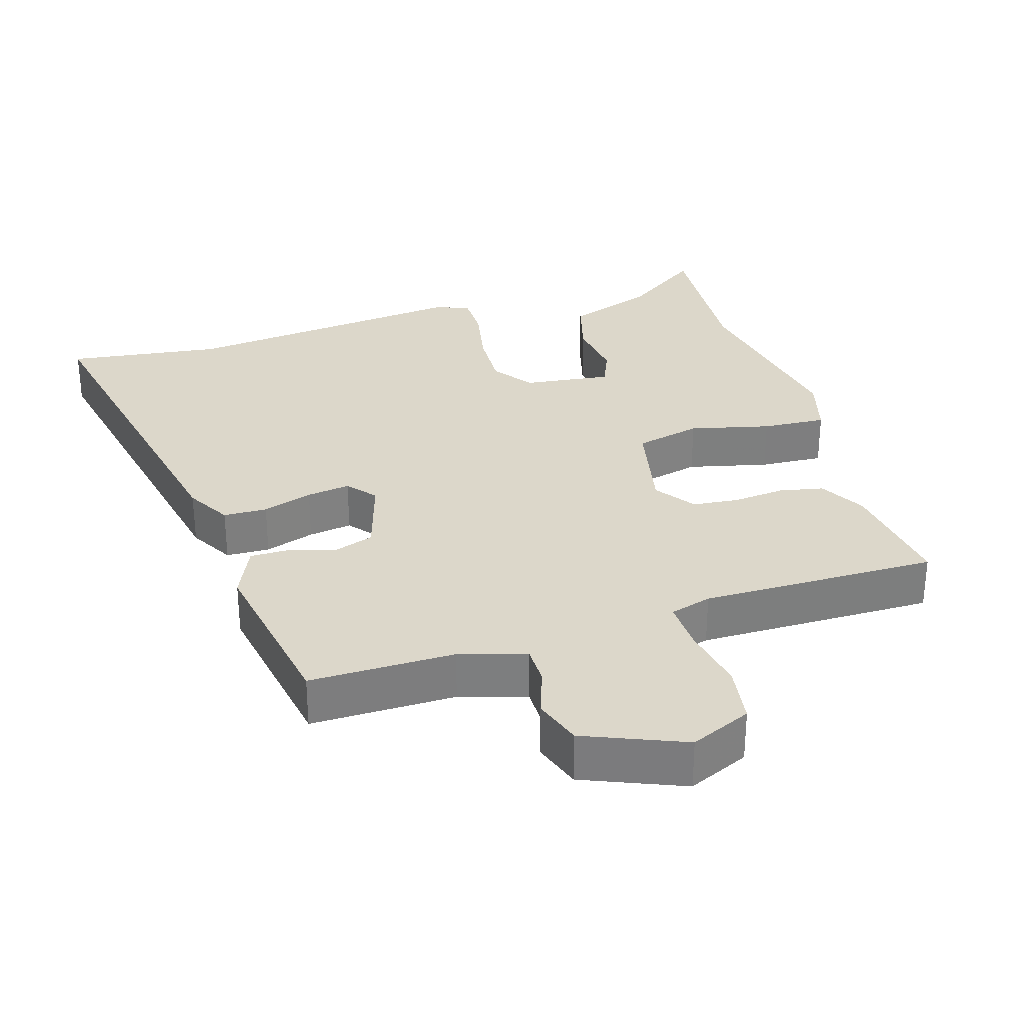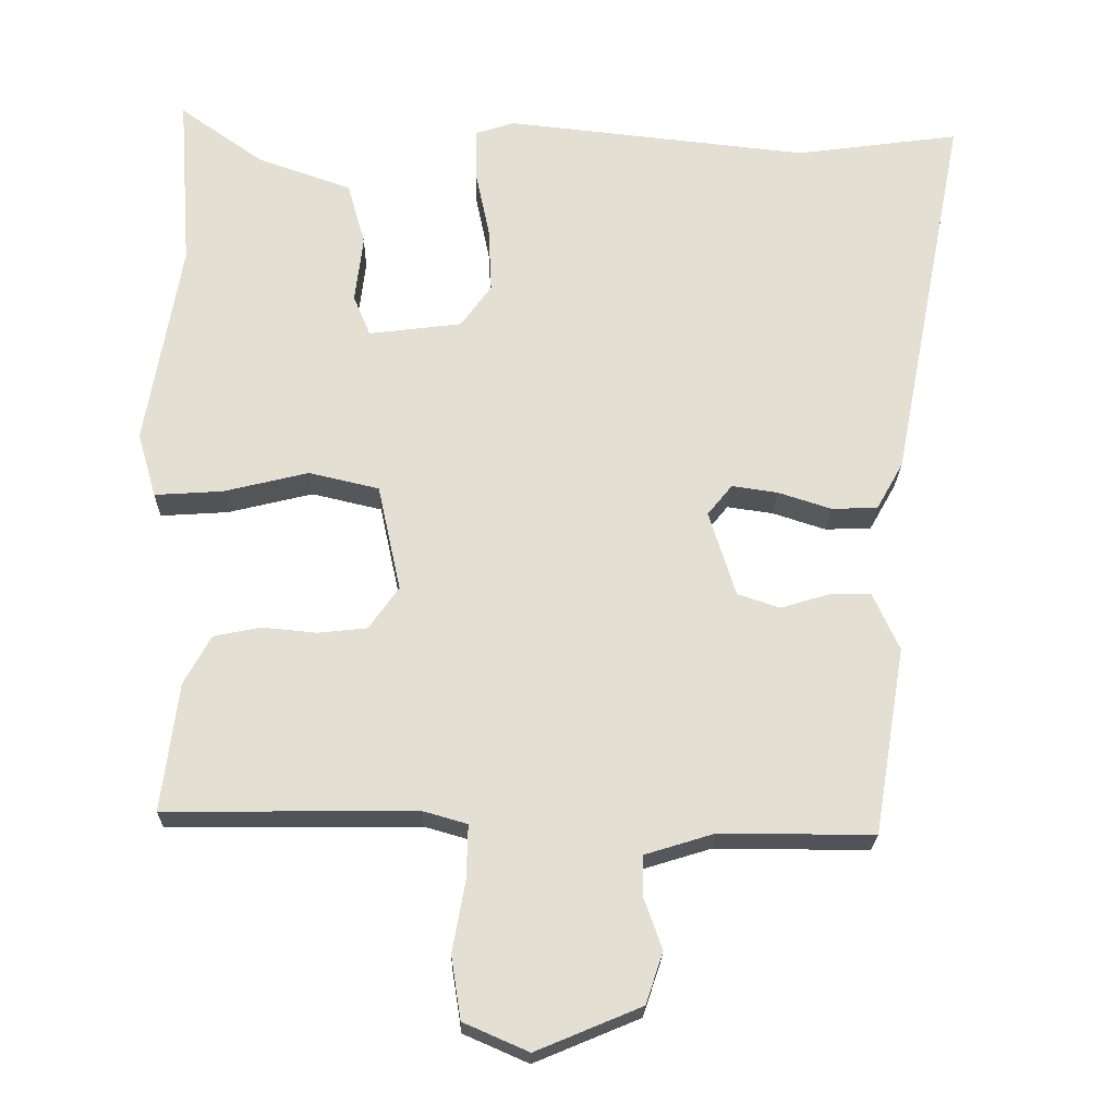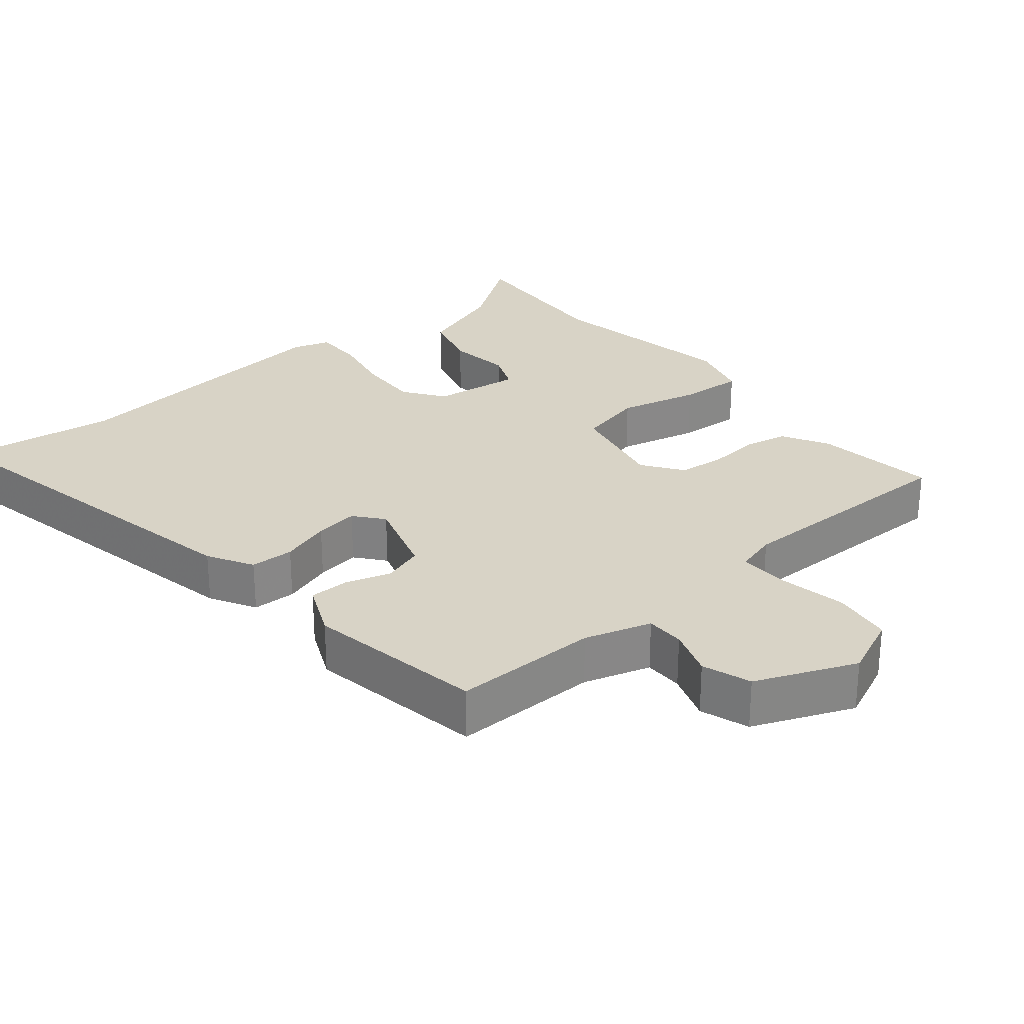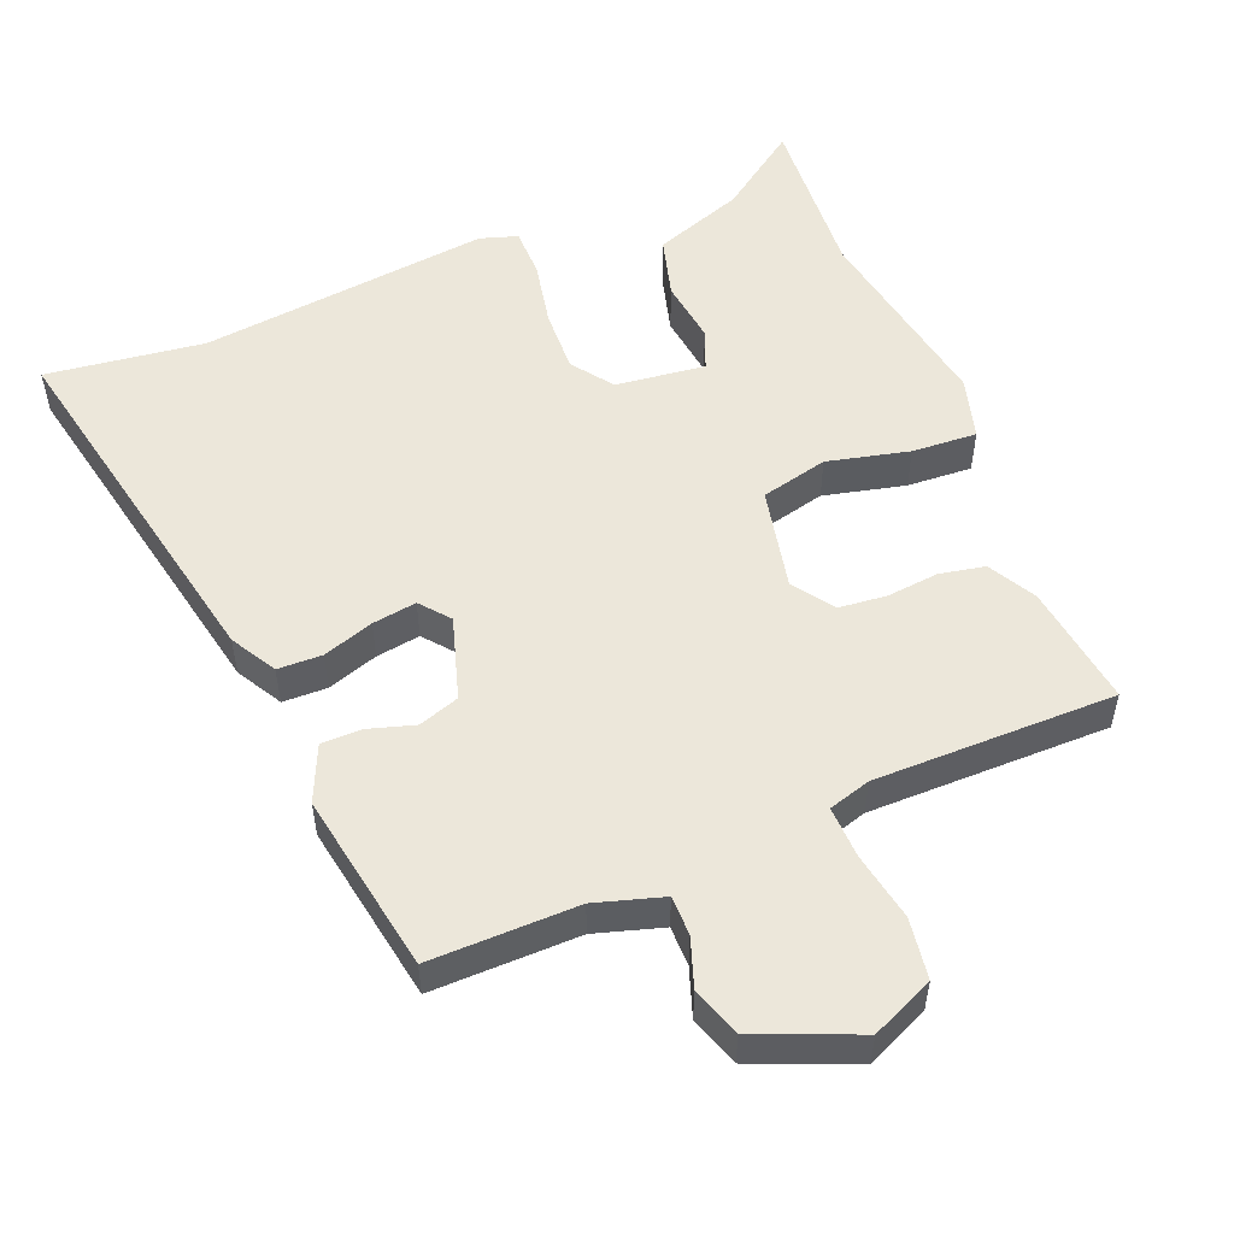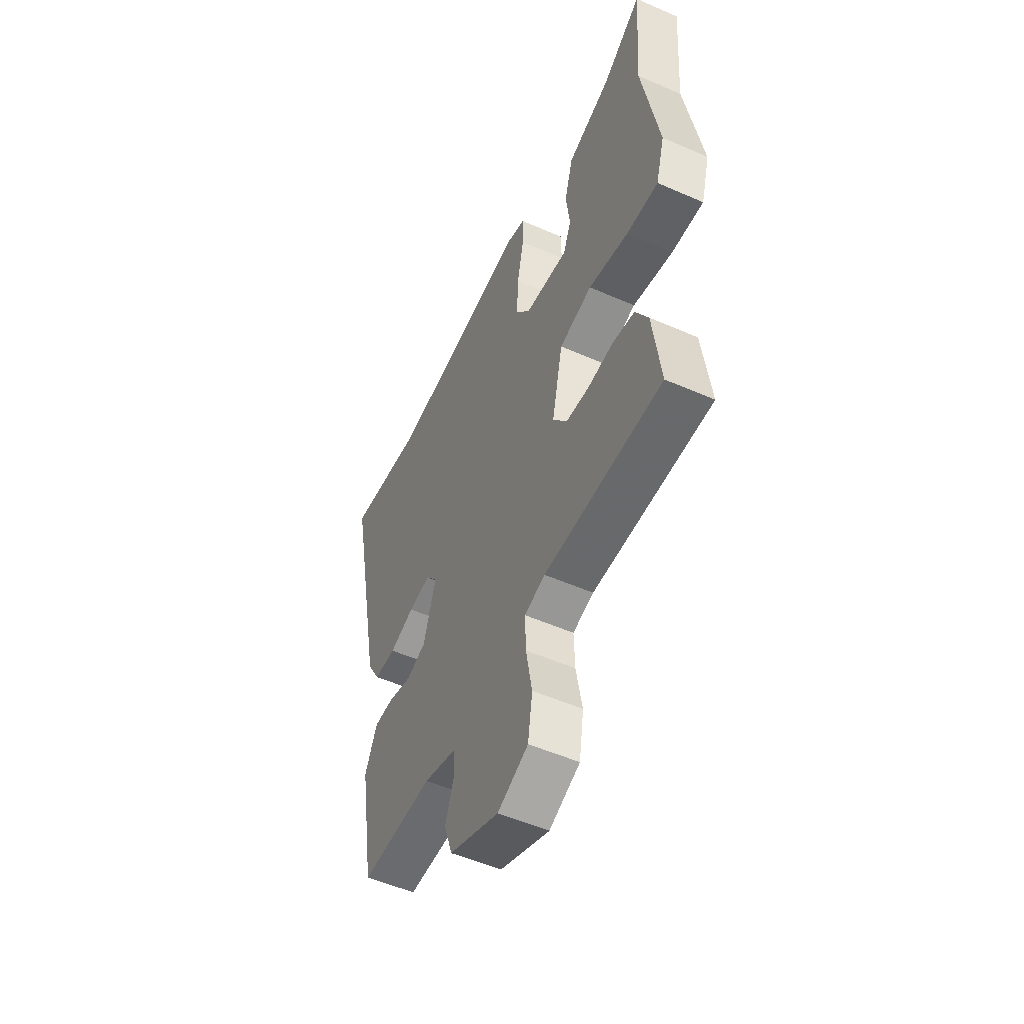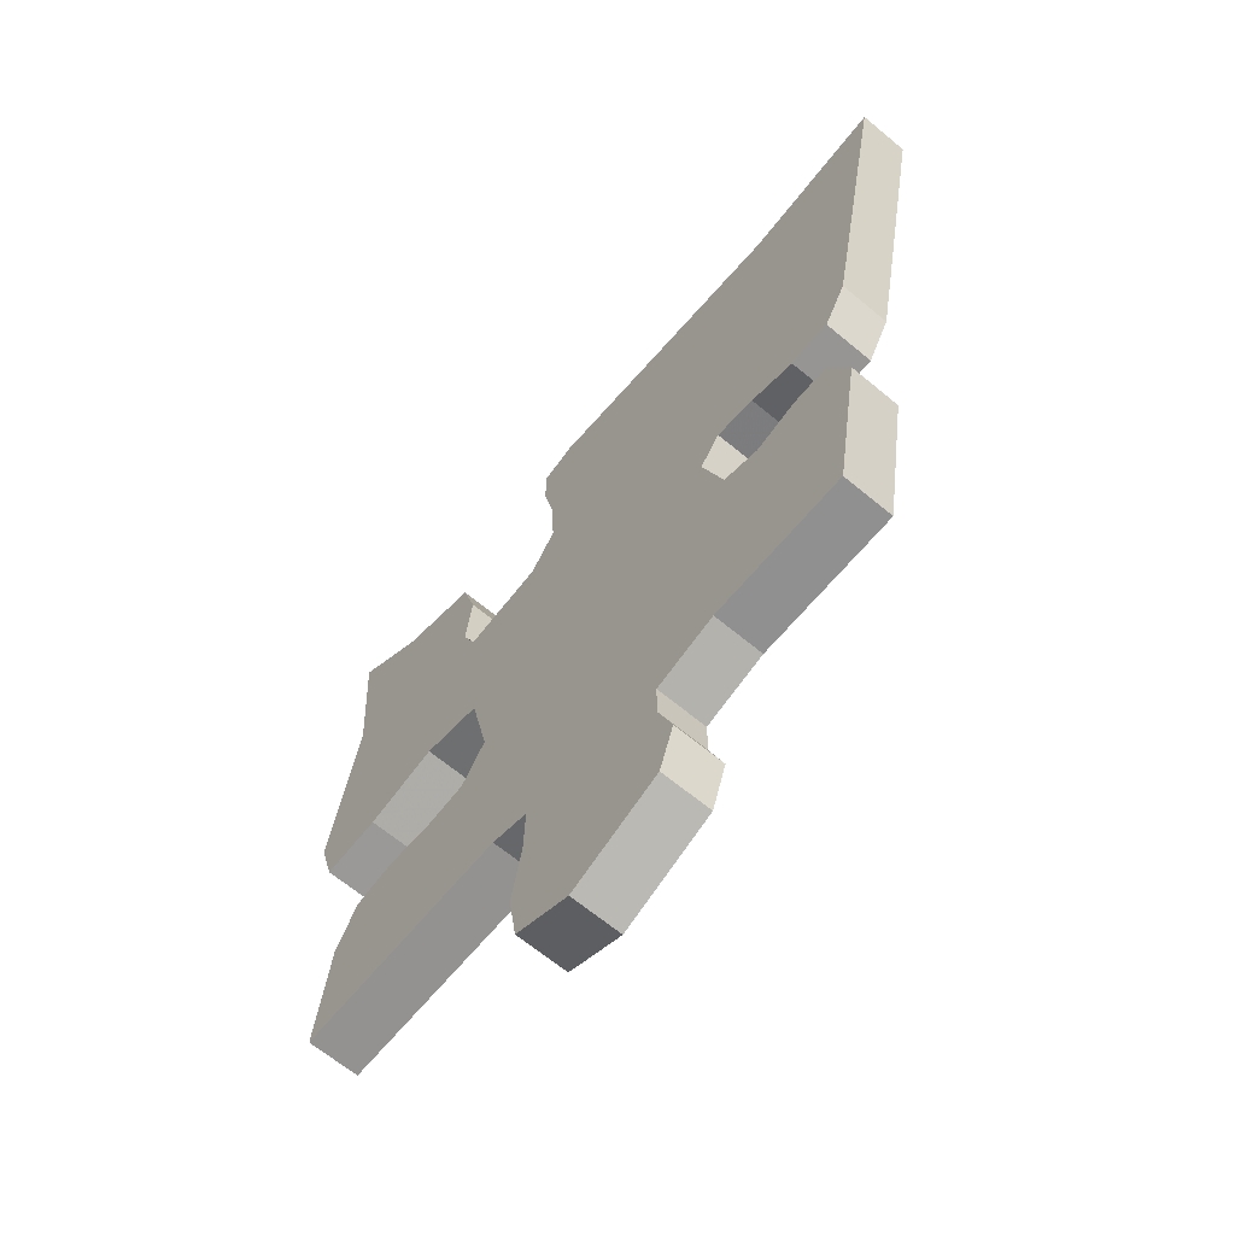
<metadata>
{"format":"obj","ext":"obj","renderer":"f3d","projection":"perspective","resolution":1024,"background":"white","views":[{"elev":30.7,"azim":162.7,"up":"+Y"},{"elev":-22.5,"azim":-1.2,"up":"+Z"},{"elev":27.8,"azim":140.0,"up":"+Y"},{"elev":53.2,"azim":157.5,"up":"+Y"},{"elev":-53.1,"azim":-115.1,"up":"+Z"},{"elev":-66.0,"azim":50.2,"up":"+Z"}]}
</metadata>
<code>
v 0.375 0.07 0.483
v 0.596 0.07 0.513
v 0.495 0.07 -0.003
v 0.459 0.07 -0.067
v 0.397 0.07 -0.069
v 0.326 0.07 -0.046
v 0.264 0.07 -0.037
v 0.231 0.07 -0.078
v 0.267 0.07 -0.193
v 0.324 0.07 -0.212
v 0.389 0.07 -0.192
v 0.445 0.07 -0.192
v 0.48 0.07 -0.269
v 0.438 0.07 -0.521
v 0.232 0.07 -0.52
v 0.138 0.07 -0.549
v 0.138 0.07 -0.604
v 0.162 0.07 -0.672
v 0.139 0.07 -0.741
v -0.002 0.07 -0.8
v -0.089 0.07 -0.762
v -0.102 0.07 -0.678
v -0.085 0.07 -0.583
v -0.083 0.07 -0.51
v -0.142 0.07 -0.493
v -0.478 0.07 -0.496
v -0.456 0.07 -0.324
v -0.42 0.07 -0.258
v -0.357 0.07 -0.245
v -0.284 0.07 -0.252
v -0.218 0.07 -0.245
v -0.178 0.07 -0.188
v -0.209 0.07 -0.045
v -0.303 0.07 -0.023
v -0.417 0.07 -0.051
v -0.508 0.07 -0.057
v -0.533 0.07 0.03
v -0.486 0.07 0.306
v -0.503 0.07 0.542
v -0.39 0.07 0.462
v -0.264 0.07 0.418
v -0.24 0.07 0.333
v -0.251 0.07 0.243
v -0.228 0.07 0.188
v -0.103 0.07 0.204
v -0.062 0.07 0.261
v -0.066 0.07 0.349
v -0.085 0.07 0.441
v -0.085 0.07 0.51
v -0.033 0.07 0.527
v 0.375 0 0.483
v 0.596 0 0.513
v 0.495 0 -0.003
v 0.459 0 -0.067
v 0.397 0 -0.069
v 0.326 0 -0.046
v 0.264 0 -0.037
v 0.231 0 -0.078
v 0.267 0 -0.193
v 0.324 0 -0.212
v 0.389 0 -0.192
v 0.445 0 -0.192
v 0.48 0 -0.269
v 0.438 0 -0.521
v 0.232 0 -0.52
v 0.138 0 -0.549
v 0.138 0 -0.604
v 0.162 0 -0.672
v 0.139 0 -0.741
v -0.002 0 -0.8
v -0.089 0 -0.762
v -0.102 0 -0.678
v -0.085 0 -0.583
v -0.083 0 -0.51
v -0.142 0 -0.493
v -0.478 0 -0.496
v -0.456 0 -0.324
v -0.42 0 -0.258
v -0.357 0 -0.245
v -0.284 0 -0.252
v -0.218 0 -0.245
v -0.178 0 -0.188
v -0.209 0 -0.045
v -0.303 0 -0.023
v -0.417 0 -0.051
v -0.508 0 -0.057
v -0.533 0 0.03
v -0.486 0 0.306
v -0.503 0 0.542
v -0.39 0 0.462
v -0.264 0 0.418
v -0.24 0 0.333
v -0.251 0 0.243
v -0.228 0 0.188
v -0.103 0 0.204
v -0.062 0 0.261
v -0.066 0 0.349
v -0.085 0 0.441
v -0.085 0 0.51
v -0.033 0 0.527
f 47 48 49 50
f 46 47 50 1
f 45 46 1 2
f 40 41 42 43
f 38 39 40 43
f 38 43 44
f 37 38 44
f 34 35 36 37
f 34 37 44 45
f 27 28 29 30
f 25 26 27 30
f 24 25 30 31
f 20 21 22 23
f 20 23 24
f 17 18 19 20
f 16 17 20 24
f 15 16 24 31
f 10 11 12 13
f 9 10 13 14
f 3 4 5 6
f 3 6 7
f 2 3 7
f 33 34 45 2
f 14 15 31 32
f 9 14 32 33
f 8 9 33
f 2 7 8 33
f 100 99 98 97
f 51 100 97 96
f 52 51 96 95
f 93 92 91 90
f 93 90 89 88
f 94 93 88
f 94 88 87
f 87 86 85 84
f 95 94 87 84
f 80 79 78 77
f 80 77 76 75
f 81 80 75 74
f 73 72 71 70
f 74 73 70
f 70 69 68 67
f 74 70 67 66
f 81 74 66 65
f 63 62 61 60
f 64 63 60 59
f 56 55 54 53
f 57 56 53
f 57 53 52
f 52 95 84 83
f 82 81 65 64
f 83 82 64 59
f 83 59 58
f 83 58 57 52
f 1 51 52 2
f 2 52 53 3
f 3 53 54 4
f 4 54 55 5
f 5 55 56 6
f 6 56 57 7
f 7 57 58 8
f 8 58 59 9
f 9 59 60 10
f 10 60 61 11
f 11 61 62 12
f 12 62 63 13
f 13 63 64 14
f 14 64 65 15
f 15 65 66 16
f 16 66 67 17
f 17 67 68 18
f 18 68 69 19
f 19 69 70 20
f 20 70 71 21
f 21 71 72 22
f 22 72 73 23
f 23 73 74 24
f 24 74 75 25
f 25 75 76 26
f 26 76 77 27
f 27 77 78 28
f 28 78 79 29
f 29 79 80 30
f 30 80 81 31
f 31 81 82 32
f 32 82 83 33
f 33 83 84 34
f 34 84 85 35
f 35 85 86 36
f 36 86 87 37
f 37 87 88 38
f 38 88 89 39
f 39 89 90 40
f 40 90 91 41
f 41 91 92 42
f 42 92 93 43
f 43 93 94 44
f 44 94 95 45
f 45 95 96 46
f 46 96 97 47
f 47 97 98 48
f 48 98 99 49
f 49 99 100 50
f 50 100 51 1

</code>
